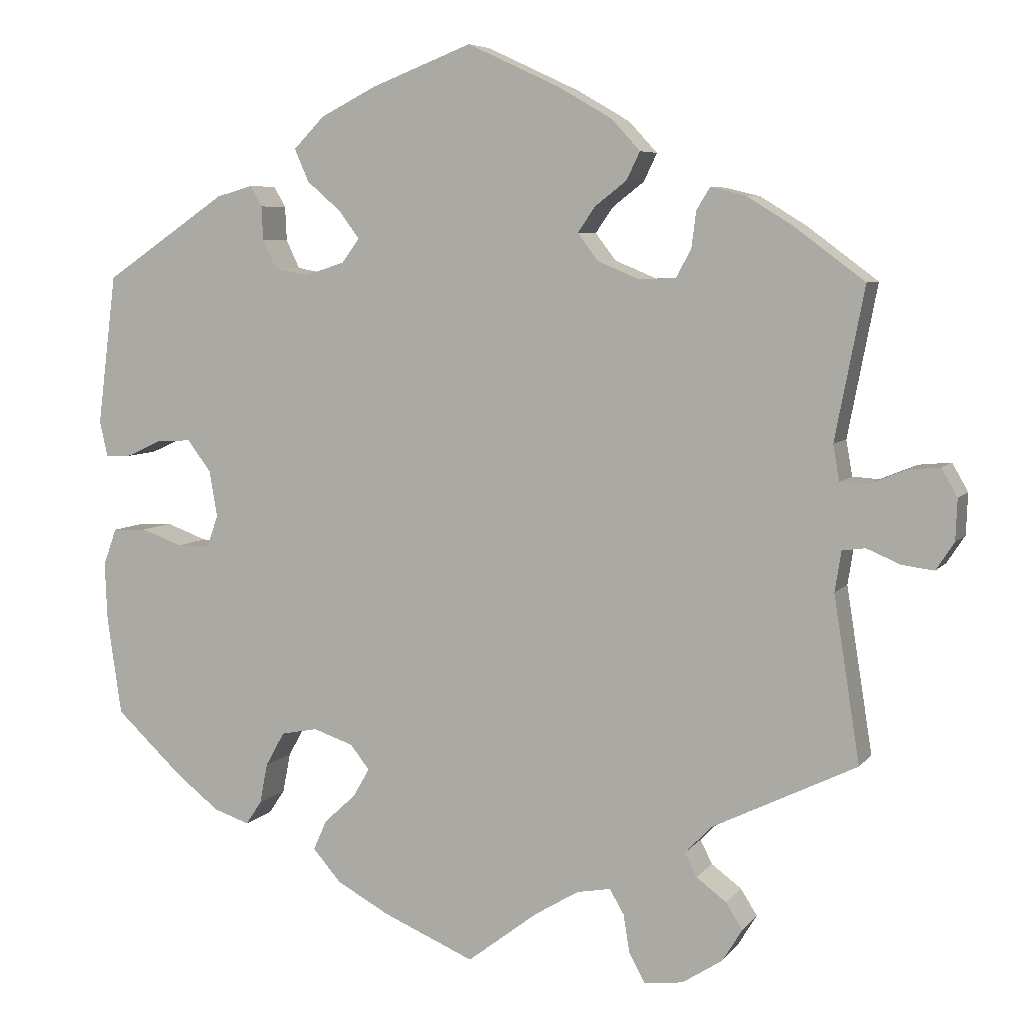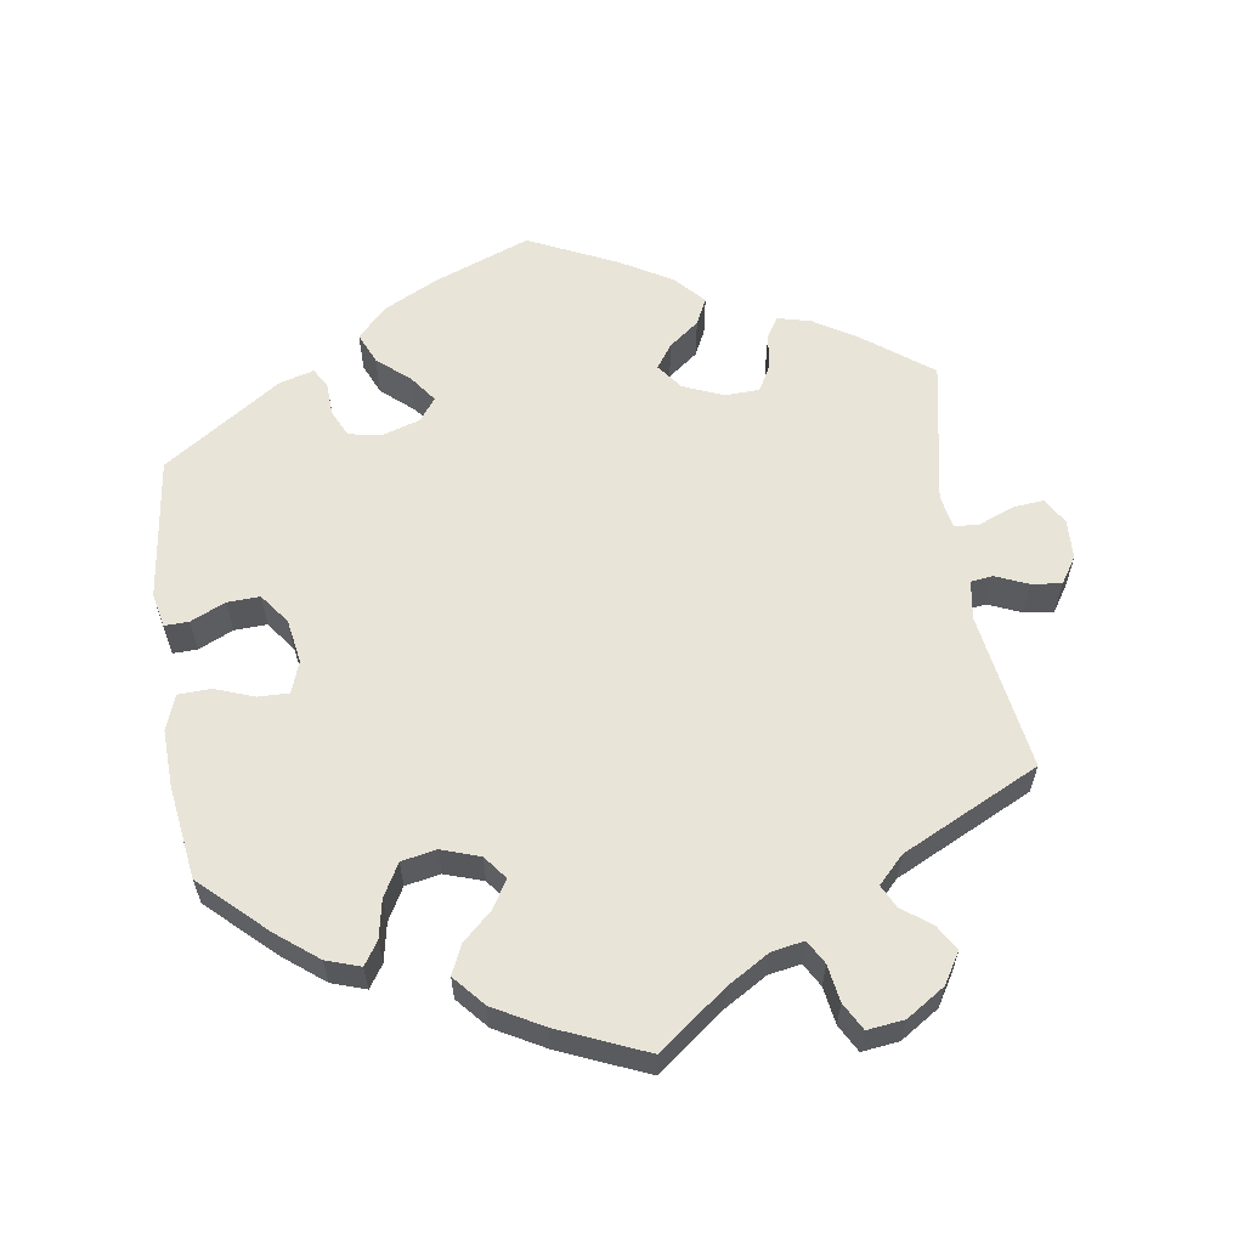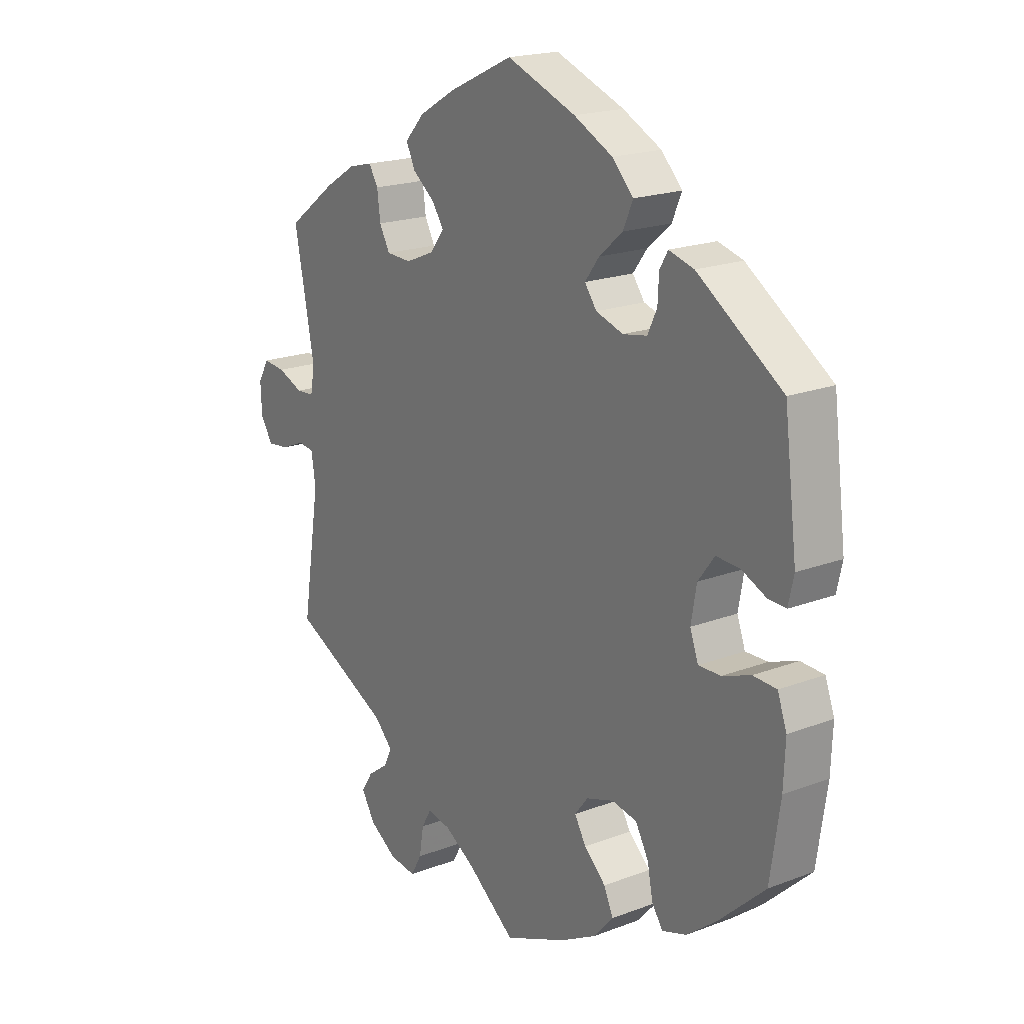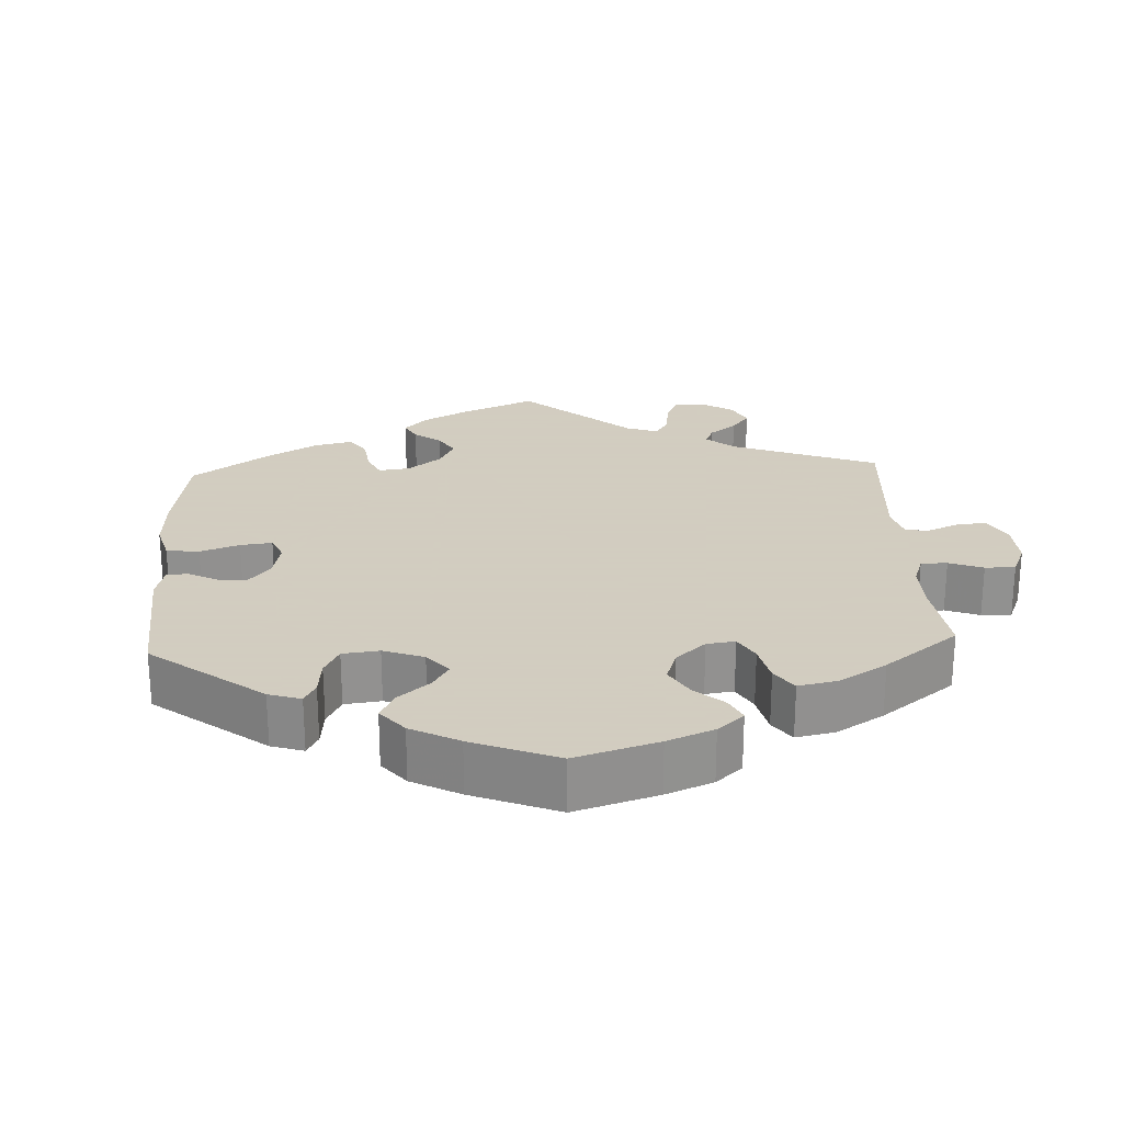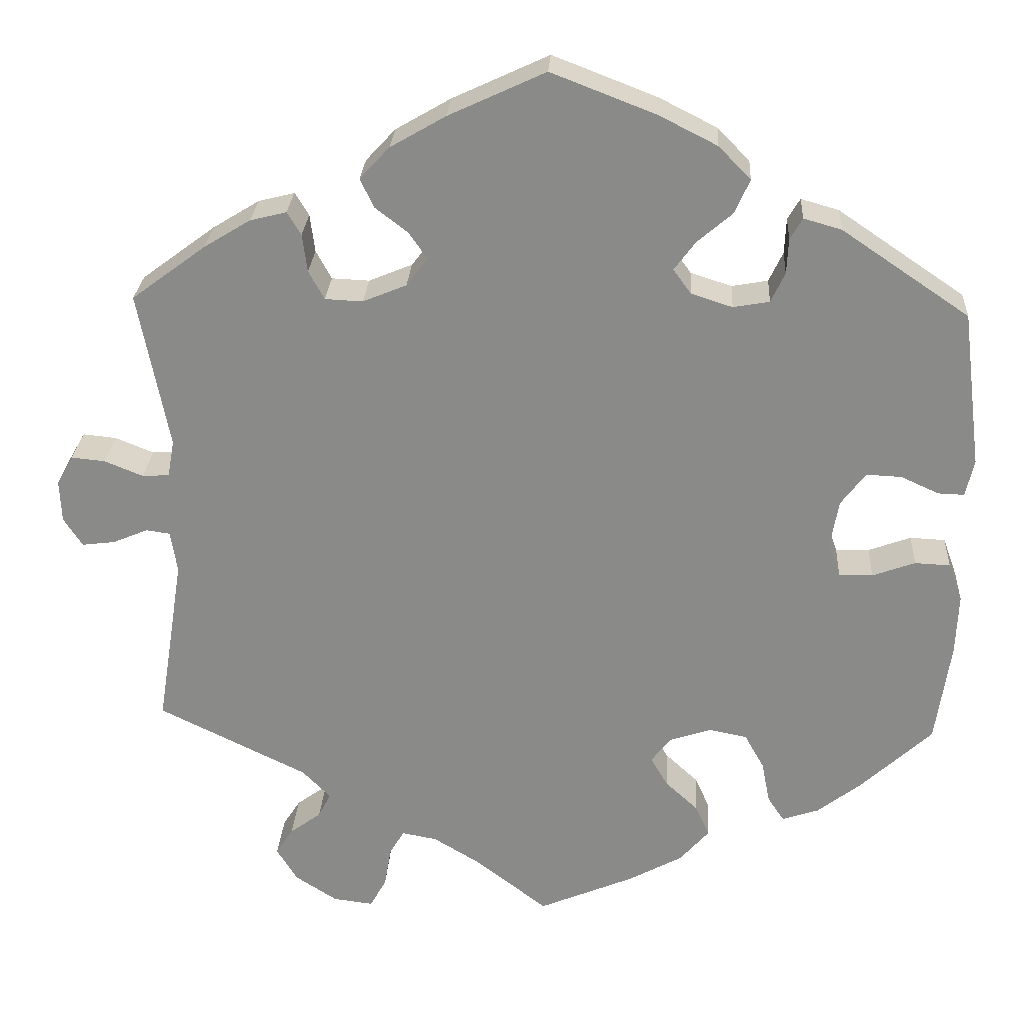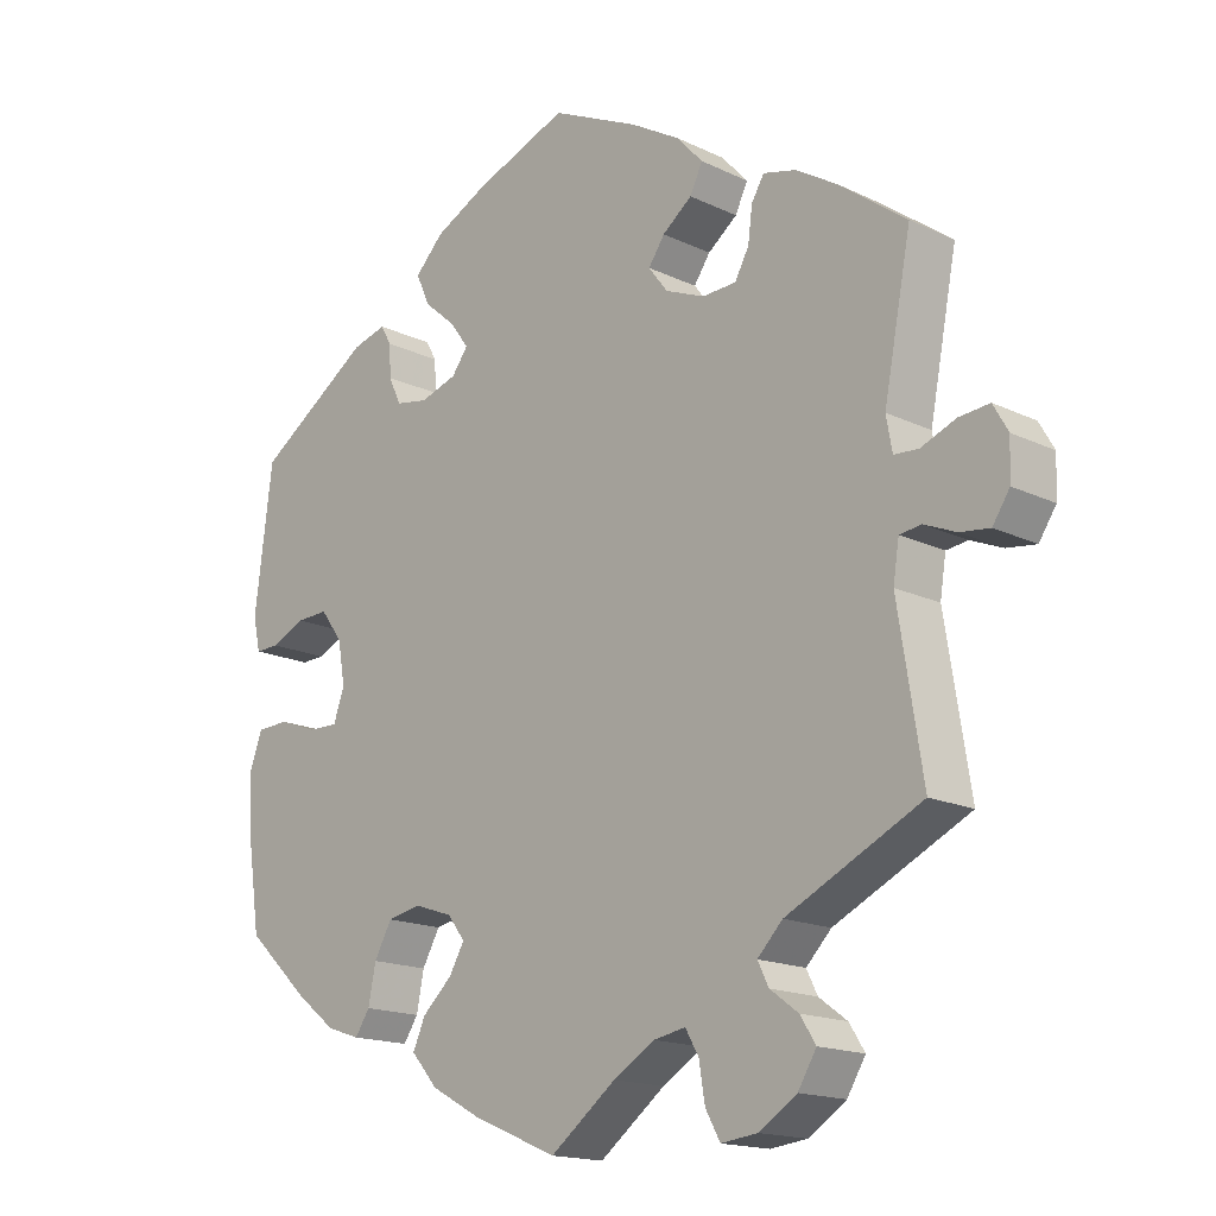
<metadata>
{"format":"obj","ext":"obj","renderer":"f3d","projection":"perspective","resolution":1024,"background":"white","views":[{"elev":6.3,"azim":-159.7,"up":"+Z"},{"elev":60.3,"azim":171.6,"up":"+Y"},{"elev":19.4,"azim":54.5,"up":"+Z"},{"elev":24.3,"azim":117.1,"up":"+Y"},{"elev":26.2,"azim":3.4,"up":"+Z"},{"elev":-16.5,"azim":-134.4,"up":"+Z"}]}
</metadata>
<code>
v -0.411 0.07 0.356
v -0.354 0.07 0.391
v -0.31 0.07 0.402
v -0.293 0.07 0.374
v -0.287 0.07 0.328
v -0.268 0.07 0.293
v -0.222 0.07 0.291
v -0.169 0.07 0.313
v -0.143 0.07 0.347
v -0.165 0.07 0.379
v -0.205 0.07 0.41
v -0.222 0.07 0.445
v -0.186 0.07 0.484
v -0.119 0.07 0.523
v -0.001 0.07 0.578
v 0.126 0.07 0.529
v 0.197 0.07 0.493
v 0.236 0.07 0.453
v 0.218 0.07 0.412
v 0.175 0.07 0.375
v 0.149 0.07 0.34
v 0.171 0.07 0.31
v 0.221 0.07 0.294
v 0.265 0.07 0.302
v 0.282 0.07 0.338
v 0.284 0.07 0.381
v 0.299 0.07 0.407
v 0.345 0.07 0.394
v 0.5 0.07 0.289
v 0.524 0.07 0.099
v 0.514 0.07 0.054
v 0.482 0.07 0.055
v 0.436 0.07 0.076
v 0.393 0.07 0.078
v 0.363 0.07 0.038
v 0.353 0.07 -0.02
v 0.368 0.07 -0.062
v 0.409 0.07 -0.061
v 0.461 0.07 -0.042
v 0.504 0.07 -0.044
v 0.521 0.07 -0.091
v 0.518 0.07 -0.165
v 0.5 0.07 -0.289
v 0.414 0.07 -0.369
v 0.36 0.07 -0.411
v 0.315 0.07 -0.426
v 0.295 0.07 -0.396
v 0.285 0.07 -0.345
v 0.261 0.07 -0.302
v 0.215 0.07 -0.293
v 0.164 0.07 -0.31
v 0.14 0.07 -0.341
v 0.161 0.07 -0.377
v 0.201 0.07 -0.414
v 0.218 0.07 -0.452
v 0.182 0.07 -0.493
v 0.116 0.07 -0.529
v 0 0.07 -0.578
v -0.089 0.07 -0.51
v -0.145 0.07 -0.476
v -0.188 0.07 -0.468
v -0.206 0.07 -0.499
v -0.214 0.07 -0.548
v -0.234 0.07 -0.584
v -0.283 0.07 -0.578
v -0.334 0.07 -0.545
v -0.359 0.07 -0.504
v -0.338 0.07 -0.471
v -0.3 0.07 -0.443
v -0.285 0.07 -0.413
v -0.319 0.07 -0.378
v -0.501 0.07 -0.289
v -0.468 0.07 -0.08
v -0.476 0.07 -0.029
v -0.505 0.07 -0.025
v -0.548 0.07 -0.043
v -0.588 0.07 -0.048
v -0.611 0.07 -0.013
v -0.613 0.07 0.039
v -0.593 0.07 0.074
v -0.552 0.07 0.07
v -0.505 0.07 0.051
v -0.472 0.07 0.053
v -0.464 0.07 0.098
v -0.501 0.07 0.289
v -0.411 0 0.356
v -0.354 0 0.391
v -0.31 0 0.402
v -0.293 0 0.374
v -0.287 0 0.328
v -0.268 0 0.293
v -0.222 0 0.291
v -0.169 0 0.313
v -0.143 0 0.347
v -0.165 0 0.379
v -0.205 0 0.41
v -0.222 0 0.445
v -0.186 0 0.484
v -0.119 0 0.523
v -0.001 0 0.578
v 0.126 0 0.529
v 0.197 0 0.493
v 0.236 0 0.453
v 0.218 0 0.412
v 0.175 0 0.375
v 0.149 0 0.34
v 0.171 0 0.31
v 0.221 0 0.294
v 0.265 0 0.302
v 0.282 0 0.338
v 0.284 0 0.381
v 0.299 0 0.407
v 0.345 0 0.394
v 0.5 0 0.289
v 0.524 0 0.099
v 0.514 0 0.054
v 0.482 0 0.055
v 0.436 0 0.076
v 0.393 0 0.078
v 0.363 0 0.038
v 0.353 0 -0.02
v 0.368 0 -0.062
v 0.409 0 -0.061
v 0.461 0 -0.042
v 0.504 0 -0.044
v 0.521 0 -0.091
v 0.518 0 -0.165
v 0.5 0 -0.289
v 0.414 0 -0.369
v 0.36 0 -0.411
v 0.315 0 -0.426
v 0.295 0 -0.396
v 0.285 0 -0.345
v 0.261 0 -0.302
v 0.215 0 -0.293
v 0.164 0 -0.31
v 0.14 0 -0.341
v 0.161 0 -0.377
v 0.201 0 -0.414
v 0.218 0 -0.452
v 0.182 0 -0.493
v 0.116 0 -0.529
v 0 0 -0.578
v -0.089 0 -0.51
v -0.145 0 -0.476
v -0.188 0 -0.468
v -0.206 0 -0.499
v -0.214 0 -0.548
v -0.234 0 -0.584
v -0.283 0 -0.578
v -0.334 0 -0.545
v -0.359 0 -0.504
v -0.338 0 -0.471
v -0.3 0 -0.443
v -0.285 0 -0.413
v -0.319 0 -0.378
v -0.501 0 -0.289
v -0.468 0 -0.08
v -0.476 0 -0.029
v -0.505 0 -0.025
v -0.548 0 -0.043
v -0.588 0 -0.048
v -0.611 0 -0.013
v -0.613 0 0.039
v -0.593 0 0.074
v -0.552 0 0.07
v -0.505 0 0.051
v -0.472 0 0.053
v -0.464 0 0.098
v -0.501 0 0.289
f 84 85 1 2
f 83 84 2 3
f 79 80 81 82
f 79 82 83
f 78 79 83
f 75 76 77 78
f 75 78 83
f 74 75 83 3
f 71 72 73
f 70 71 73 74
f 66 67 68 69
f 66 69 70
f 65 66 70
f 62 63 64 65
f 61 62 65 70
f 60 61 70 74
f 56 57 58 59
f 53 54 55 56
f 52 53 56 59
f 51 52 59 60
f 45 46 47 48
f 45 48 49
f 44 45 49
f 43 44 49
f 42 43 49 50
f 38 39 40 41
f 37 38 41 42
f 30 31 32 33
f 30 33 34
f 29 30 34
f 28 29 34 35
f 25 26 27 28
f 24 25 28 35
f 17 18 19 20
f 17 20 21
f 16 17 21
f 15 16 21
f 14 15 21
f 13 14 21 22
f 10 11 12 13
f 9 10 13 22
f 74 3 4 5
f 74 5 6
f 51 60 74 6
f 37 42 50 51
f 36 37 51 6
f 23 24 35 36
f 8 9 22 23
f 7 8 23 36
f 6 7 36
f 87 86 170 169
f 88 87 169 168
f 167 166 165 164
f 168 167 164
f 168 164 163
f 163 162 161 160
f 168 163 160
f 88 168 160 159
f 158 157 156
f 159 158 156 155
f 154 153 152 151
f 155 154 151
f 155 151 150
f 150 149 148 147
f 155 150 147 146
f 159 155 146 145
f 144 143 142 141
f 141 140 139 138
f 144 141 138 137
f 145 144 137 136
f 133 132 131 130
f 134 133 130
f 134 130 129
f 134 129 128
f 135 134 128 127
f 126 125 124 123
f 127 126 123 122
f 118 117 116 115
f 119 118 115
f 119 115 114
f 120 119 114 113
f 113 112 111 110
f 120 113 110 109
f 105 104 103 102
f 106 105 102
f 106 102 101
f 106 101 100
f 106 100 99
f 107 106 99 98
f 98 97 96 95
f 107 98 95 94
f 90 89 88 159
f 91 90 159
f 91 159 145 136
f 136 135 127 122
f 91 136 122 121
f 121 120 109 108
f 108 107 94 93
f 121 108 93 92
f 121 92 91
f 1 86 87 2
f 2 87 88 3
f 3 88 89 4
f 4 89 90 5
f 5 90 91 6
f 6 91 92 7
f 7 92 93 8
f 8 93 94 9
f 9 94 95 10
f 10 95 96 11
f 11 96 97 12
f 12 97 98 13
f 13 98 99 14
f 14 99 100 15
f 15 100 101 16
f 16 101 102 17
f 17 102 103 18
f 18 103 104 19
f 19 104 105 20
f 20 105 106 21
f 21 106 107 22
f 22 107 108 23
f 23 108 109 24
f 24 109 110 25
f 25 110 111 26
f 26 111 112 27
f 27 112 113 28
f 28 113 114 29
f 29 114 115 30
f 30 115 116 31
f 31 116 117 32
f 32 117 118 33
f 33 118 119 34
f 34 119 120 35
f 35 120 121 36
f 36 121 122 37
f 37 122 123 38
f 38 123 124 39
f 39 124 125 40
f 40 125 126 41
f 41 126 127 42
f 42 127 128 43
f 43 128 129 44
f 44 129 130 45
f 45 130 131 46
f 46 131 132 47
f 47 132 133 48
f 48 133 134 49
f 49 134 135 50
f 50 135 136 51
f 51 136 137 52
f 52 137 138 53
f 53 138 139 54
f 54 139 140 55
f 55 140 141 56
f 56 141 142 57
f 57 142 143 58
f 58 143 144 59
f 59 144 145 60
f 60 145 146 61
f 61 146 147 62
f 62 147 148 63
f 63 148 149 64
f 64 149 150 65
f 65 150 151 66
f 66 151 152 67
f 67 152 153 68
f 68 153 154 69
f 69 154 155 70
f 70 155 156 71
f 71 156 157 72
f 72 157 158 73
f 73 158 159 74
f 74 159 160 75
f 75 160 161 76
f 76 161 162 77
f 77 162 163 78
f 78 163 164 79
f 79 164 165 80
f 80 165 166 81
f 81 166 167 82
f 82 167 168 83
f 83 168 169 84
f 84 169 170 85
f 85 170 86 1

</code>
